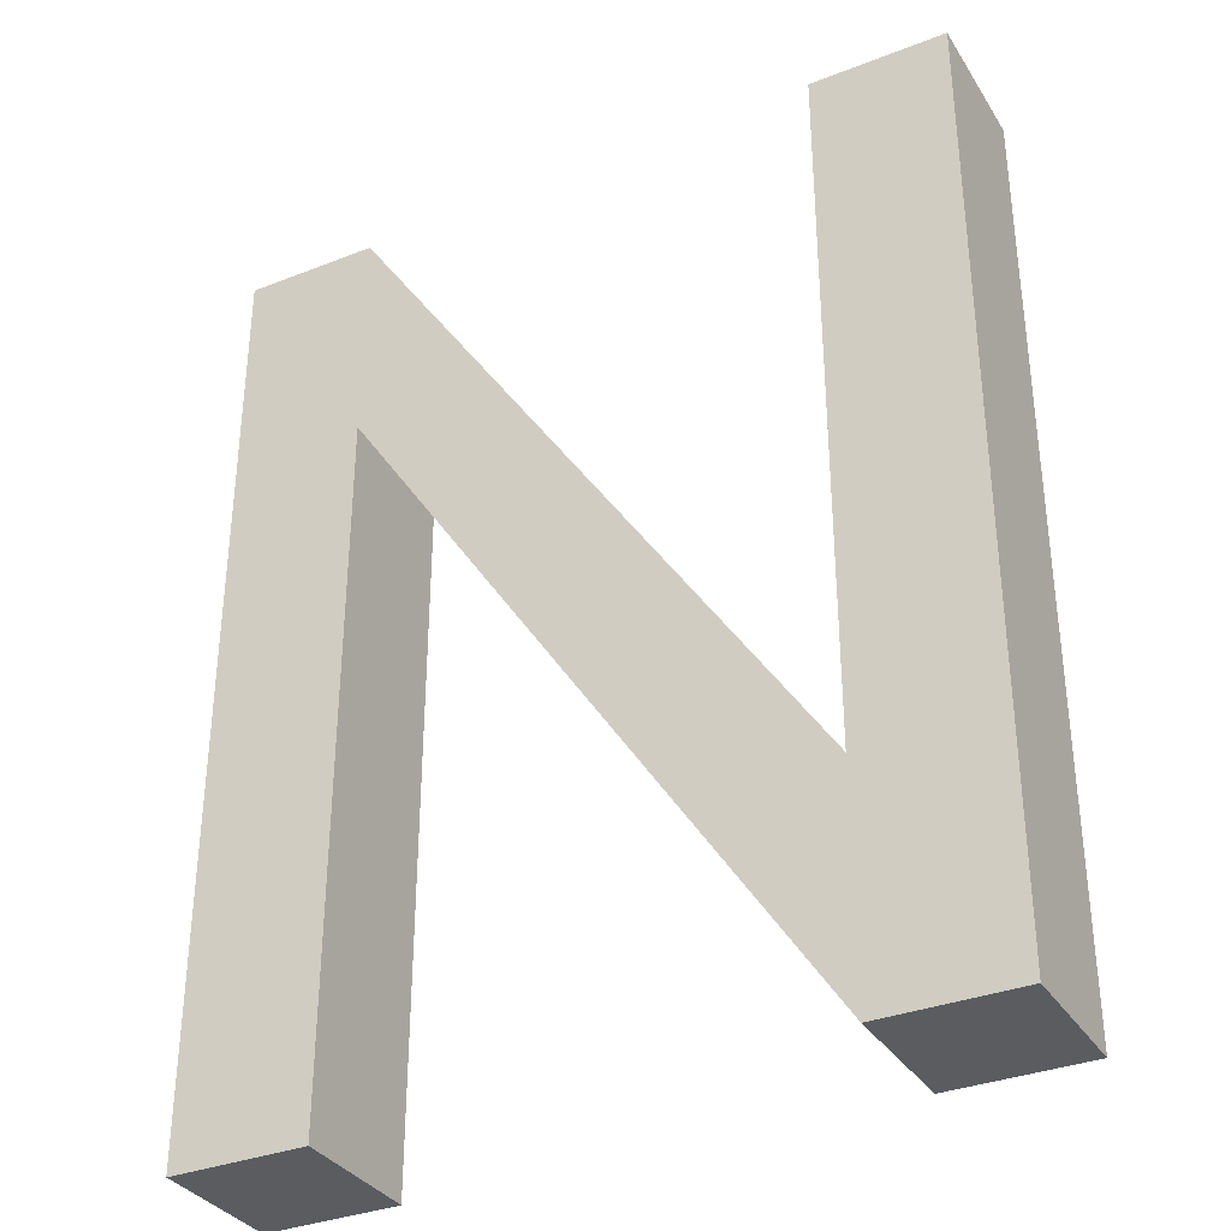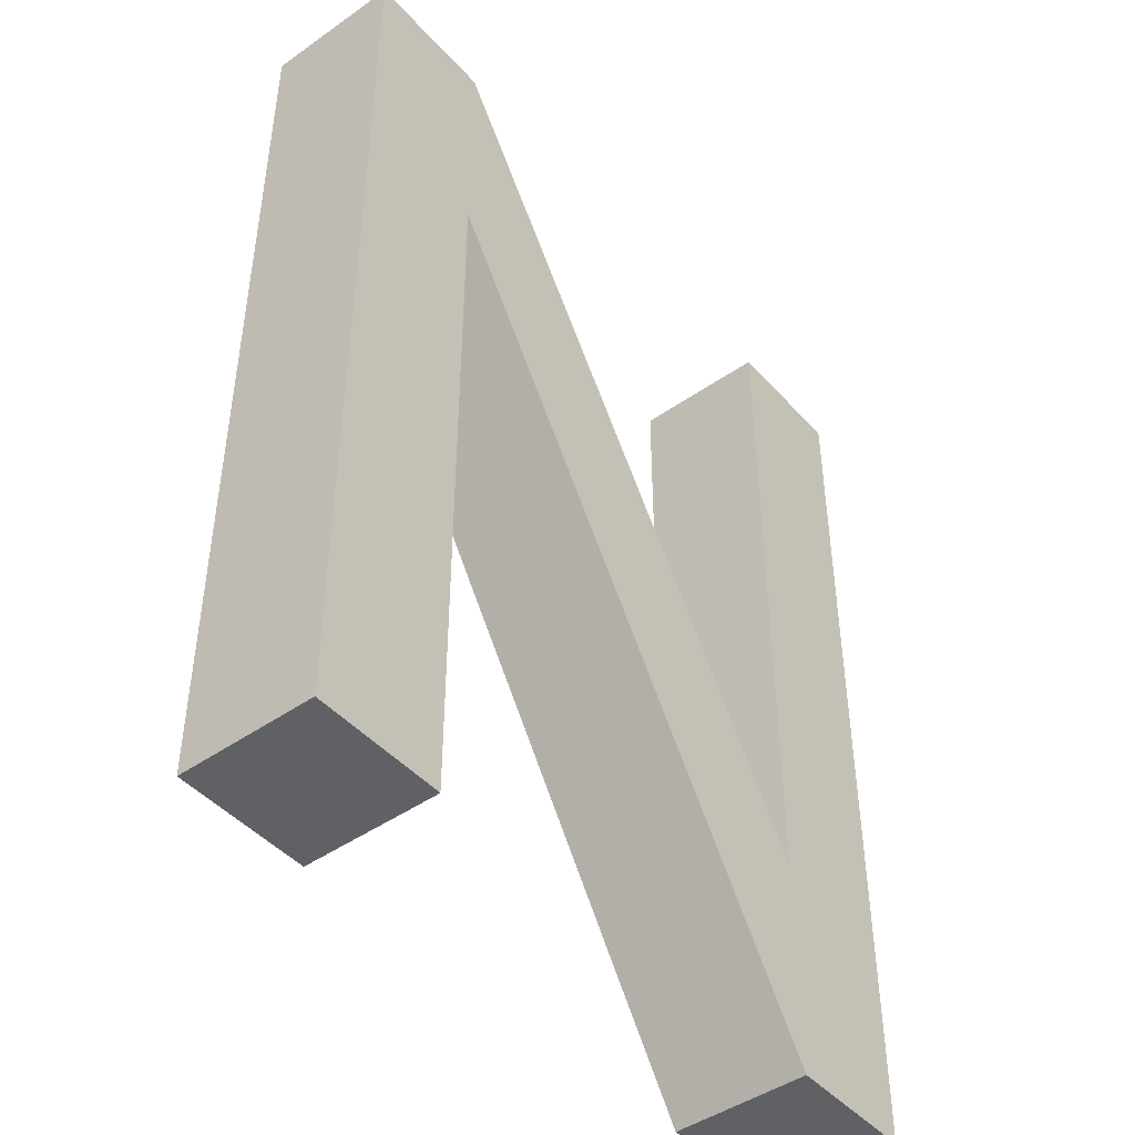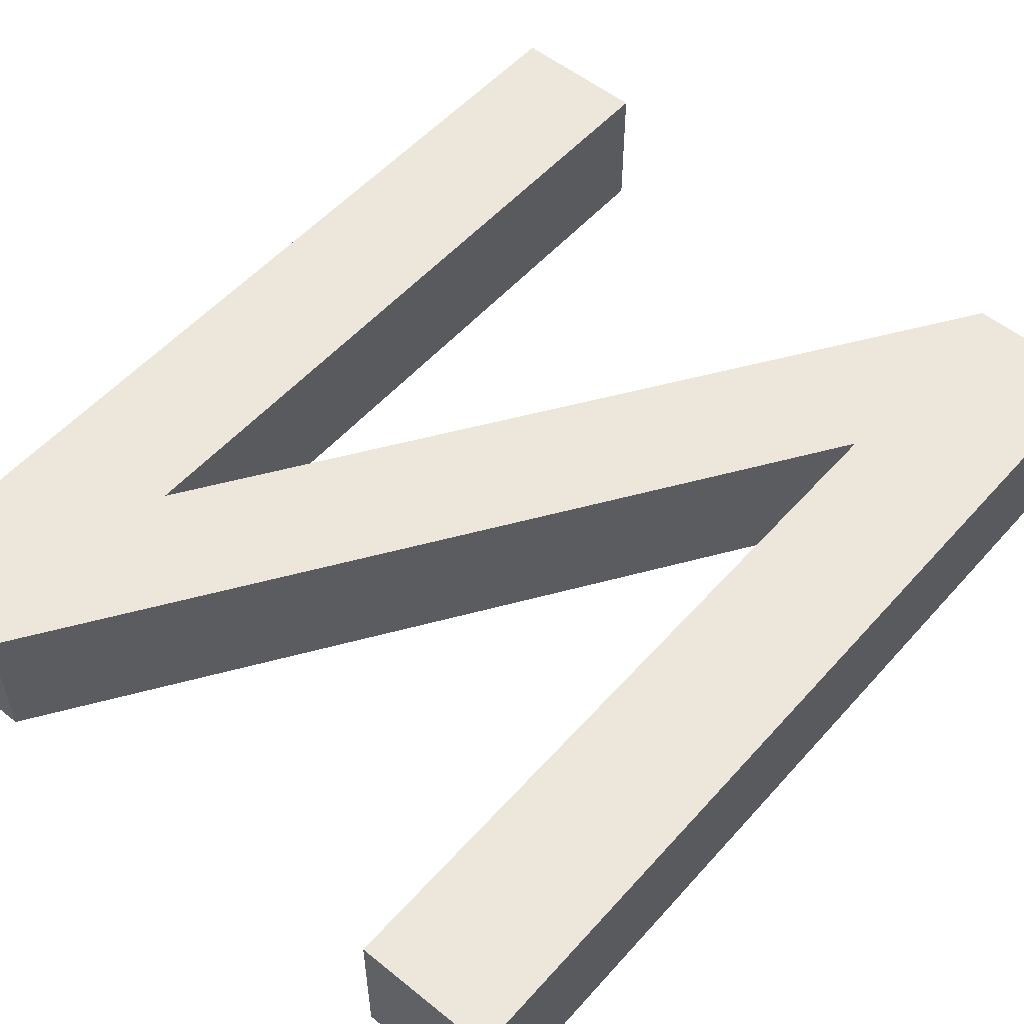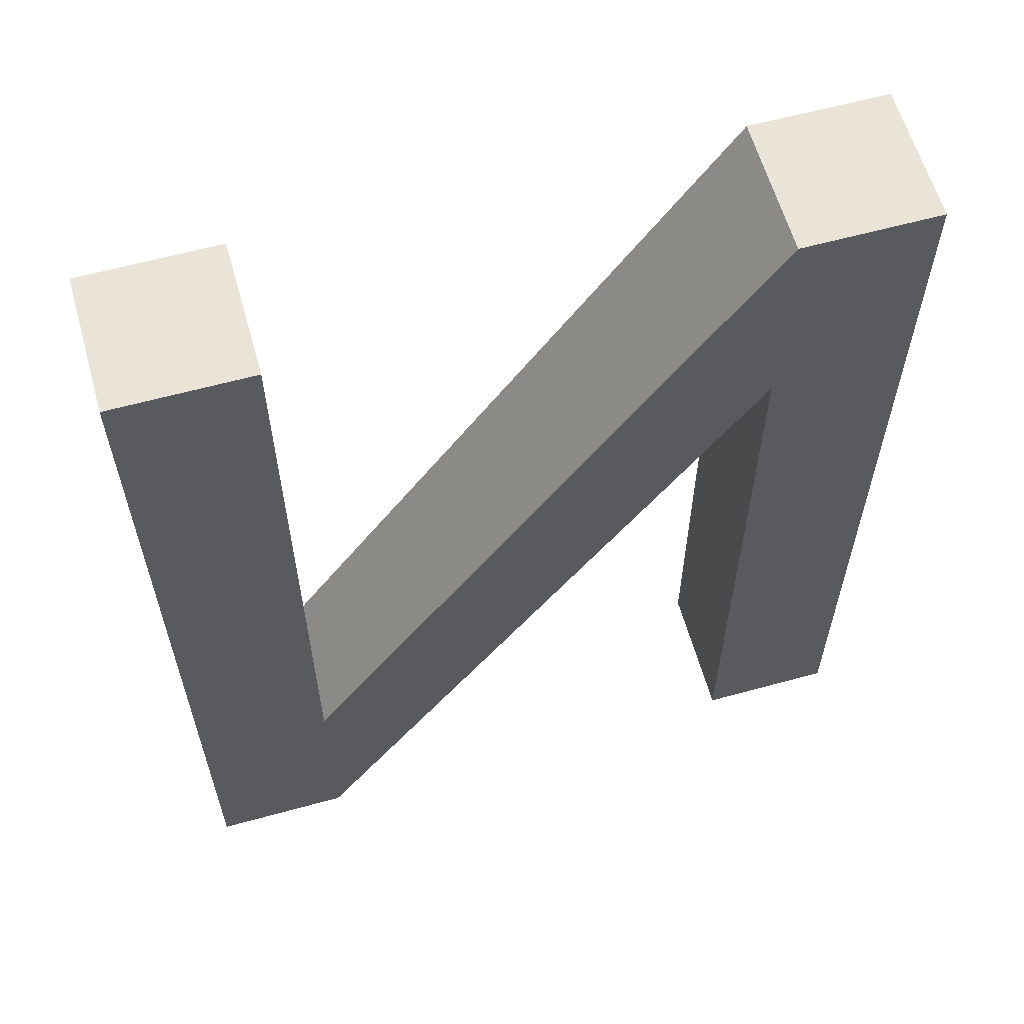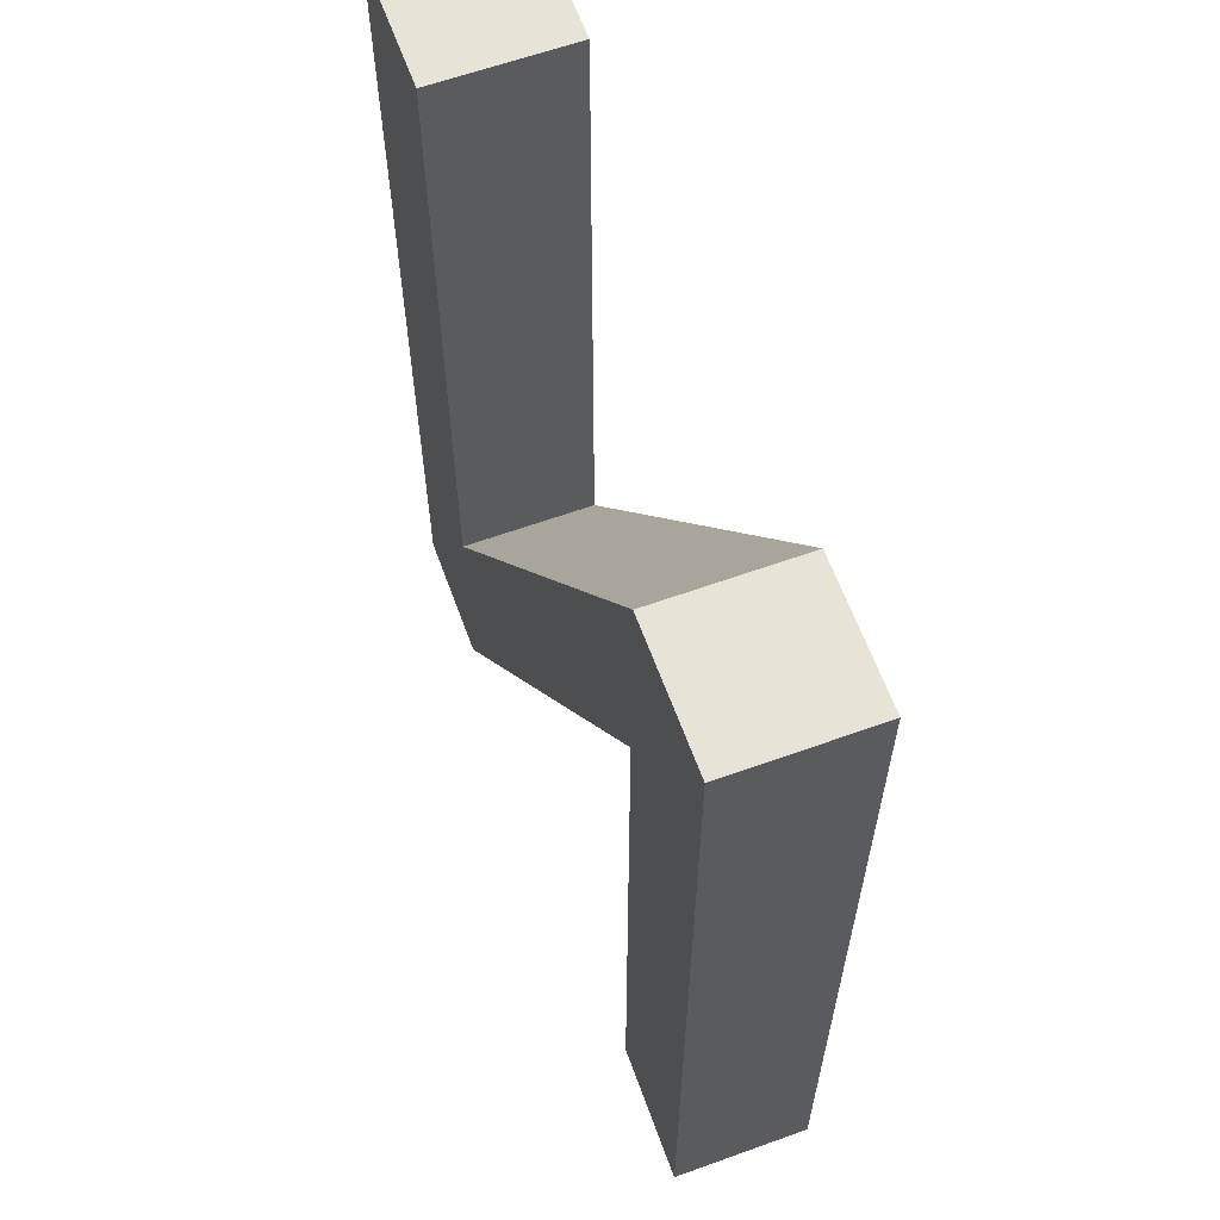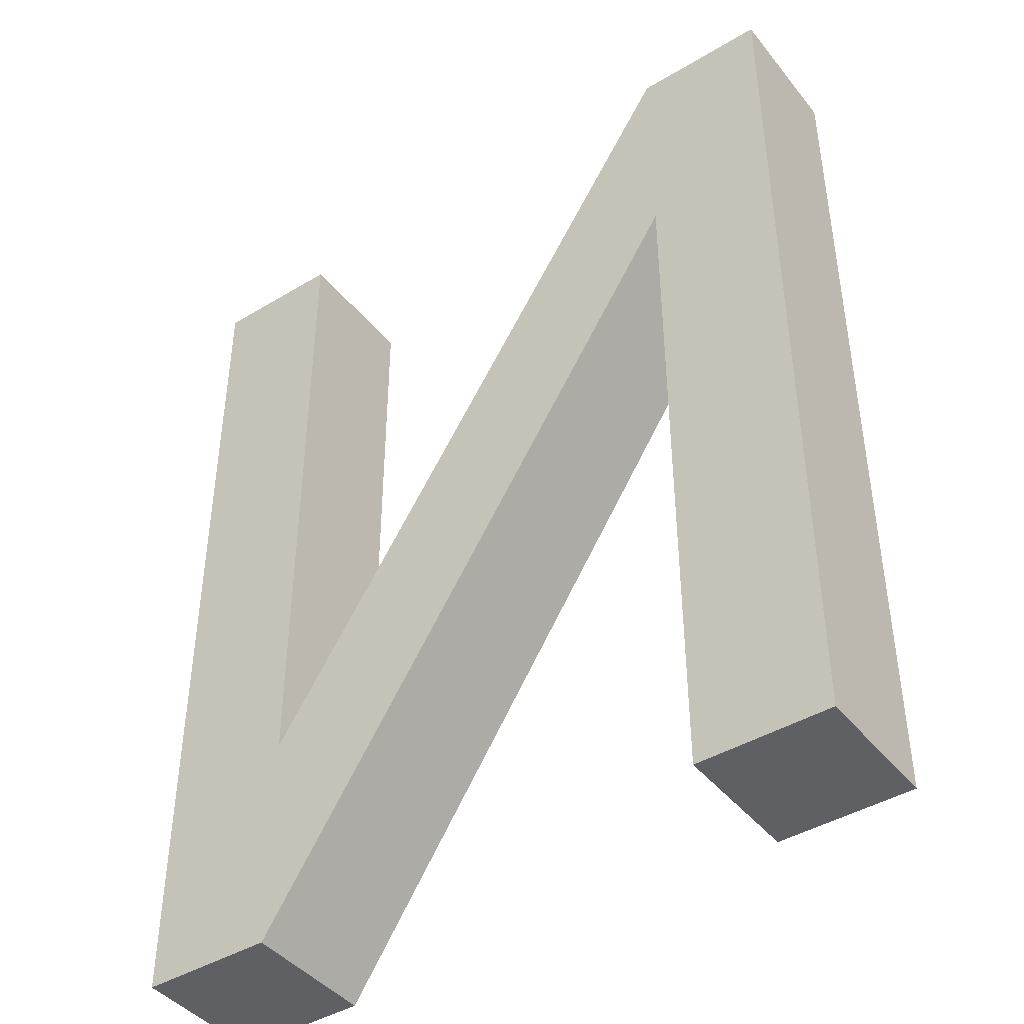
<metadata>
{"format":"obj","ext":"obj","renderer":"f3d","projection":"perspective","resolution":1024,"background":"white","views":[{"elev":-34.2,"azim":-152.1,"up":"+Y"},{"elev":-45.5,"azim":128.9,"up":"+Y"},{"elev":54.0,"azim":40.6,"up":"+Z"},{"elev":60.9,"azim":-15.7,"up":"+Y"},{"elev":62.4,"azim":70.0,"up":"+Y"},{"elev":-43.0,"azim":35.6,"up":"+Y"}]}
</metadata>
<code>
o Mesh_N_Cube.014
v 0.7357 1.854 0
v 0.7357 -0.002099 0
v 0.4665 1.854 0
v 0.4665 -0.002099 0
v 0.7357 1.413 0
v 0.4665 1.413 0
v -0.4659 1.854 0
v -0.4659 -0.002099 0
v -0.7351 1.854 0
v -0.7351 -0.002099 0
v -0.4659 0.4457 0
v -0.7351 0.4457 0
v 0.7357 1.854 0.274
v 0.7357 -0.002099 0.274
v 0.4665 1.854 0.274
v 0.4665 -0.002099 0.274
v 0.7357 1.413 0.274
v 0.4665 1.413 0.274
v -0.4659 1.854 0.274
v -0.4659 -0.002099 0.274
v -0.7351 1.854 0.274
v -0.7351 -0.002099 0.274
v -0.4659 0.4457 0.274
v -0.7351 0.4457 0.274
f 6 5 2 4
f 3 1 5 6
f 12 11 8 10
f 9 7 11 12
f 6 8 11 3
f 16 14 17 18
f 18 17 13 15
f 22 20 23 24
f 24 23 19 21
f 15 23 20 18
f 1 3 15 13
f 4 2 14 16
f 2 5 17 14
f 6 4 16 18
f 5 1 13 17
f 7 9 21 19
f 10 8 20 22
f 12 10 22 24
f 11 7 19 23
f 9 12 24 21
f 3 11 23 15
f 8 6 18 20

</code>
